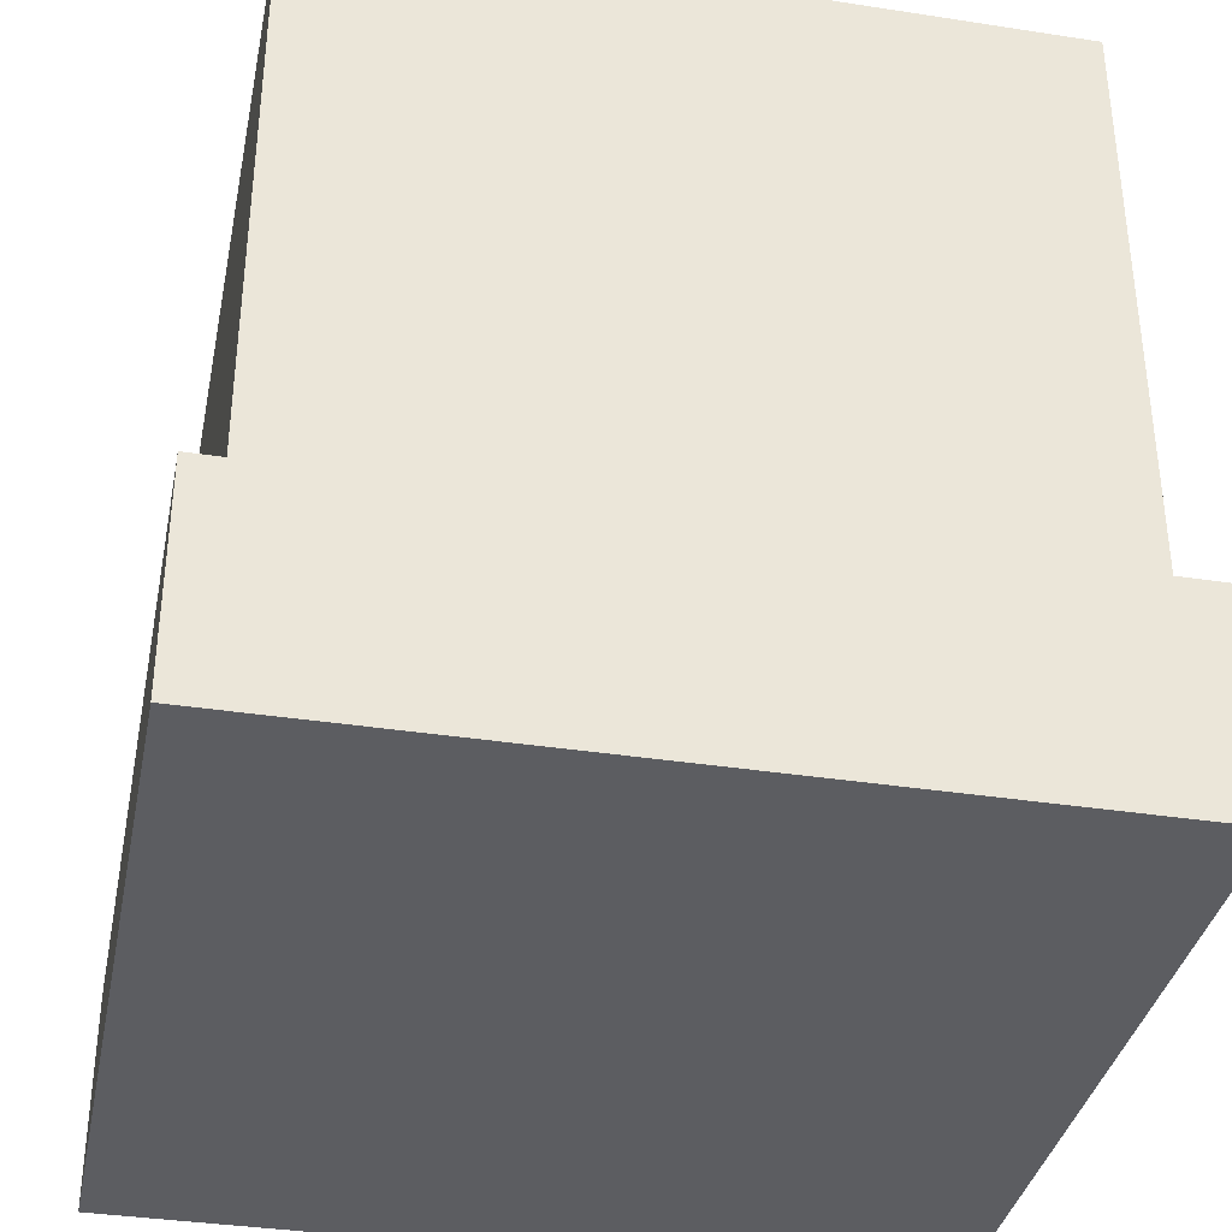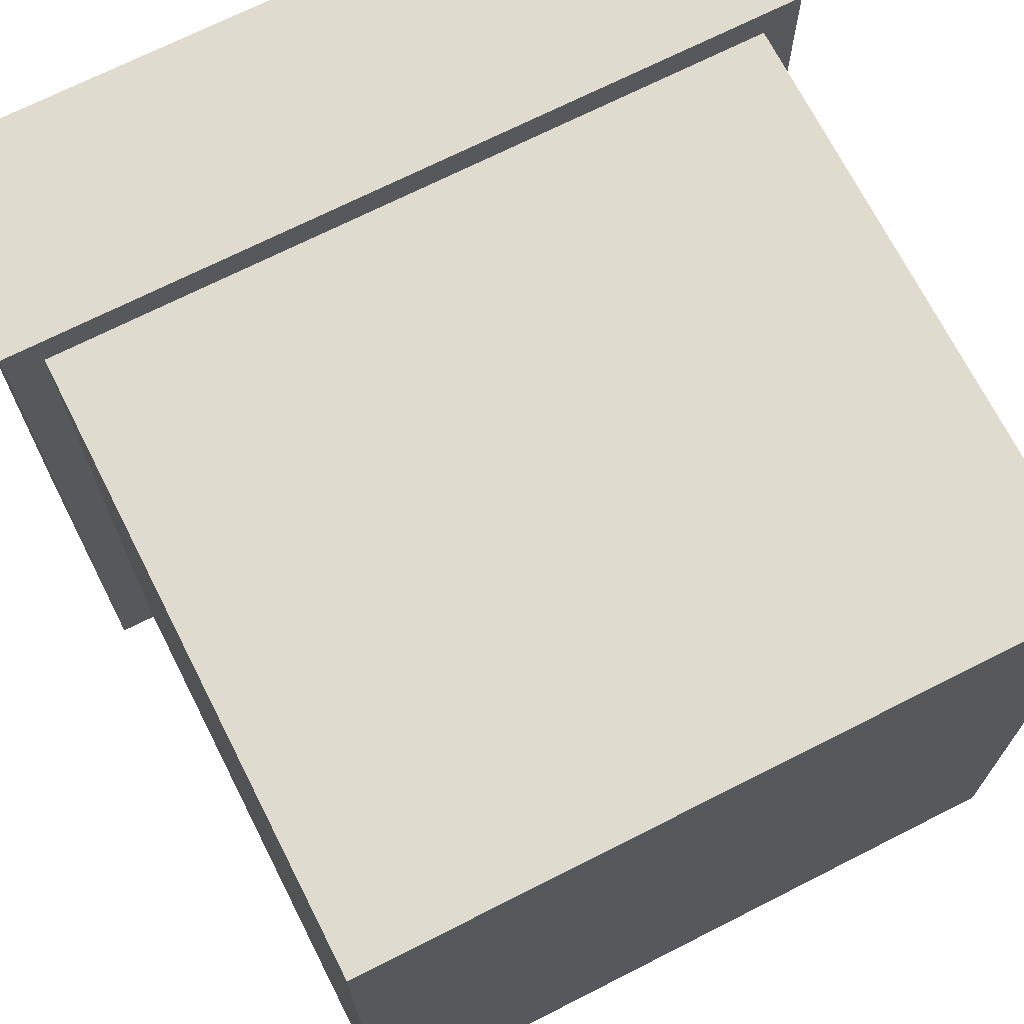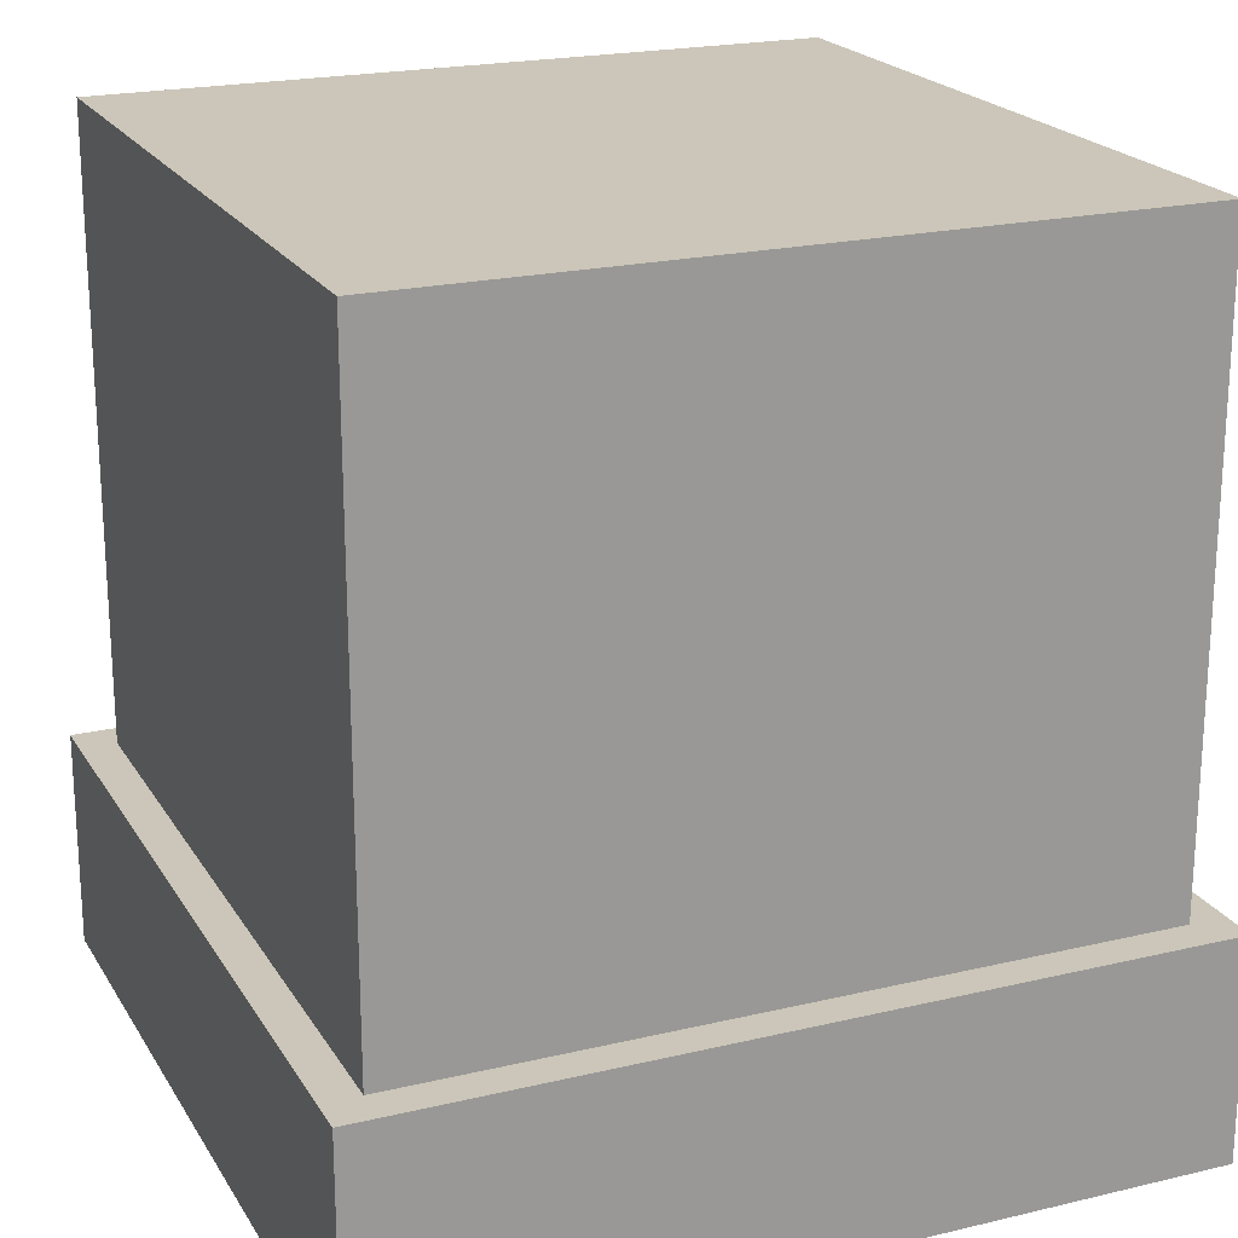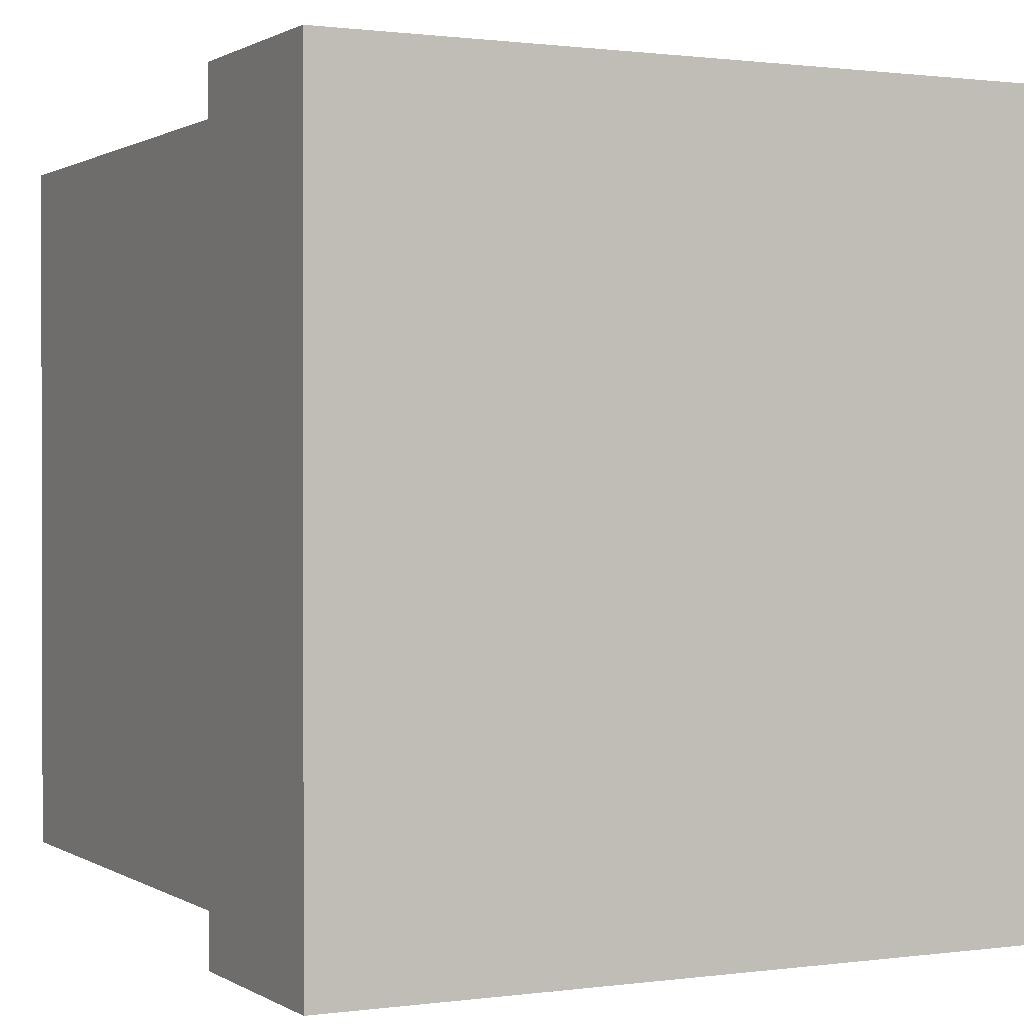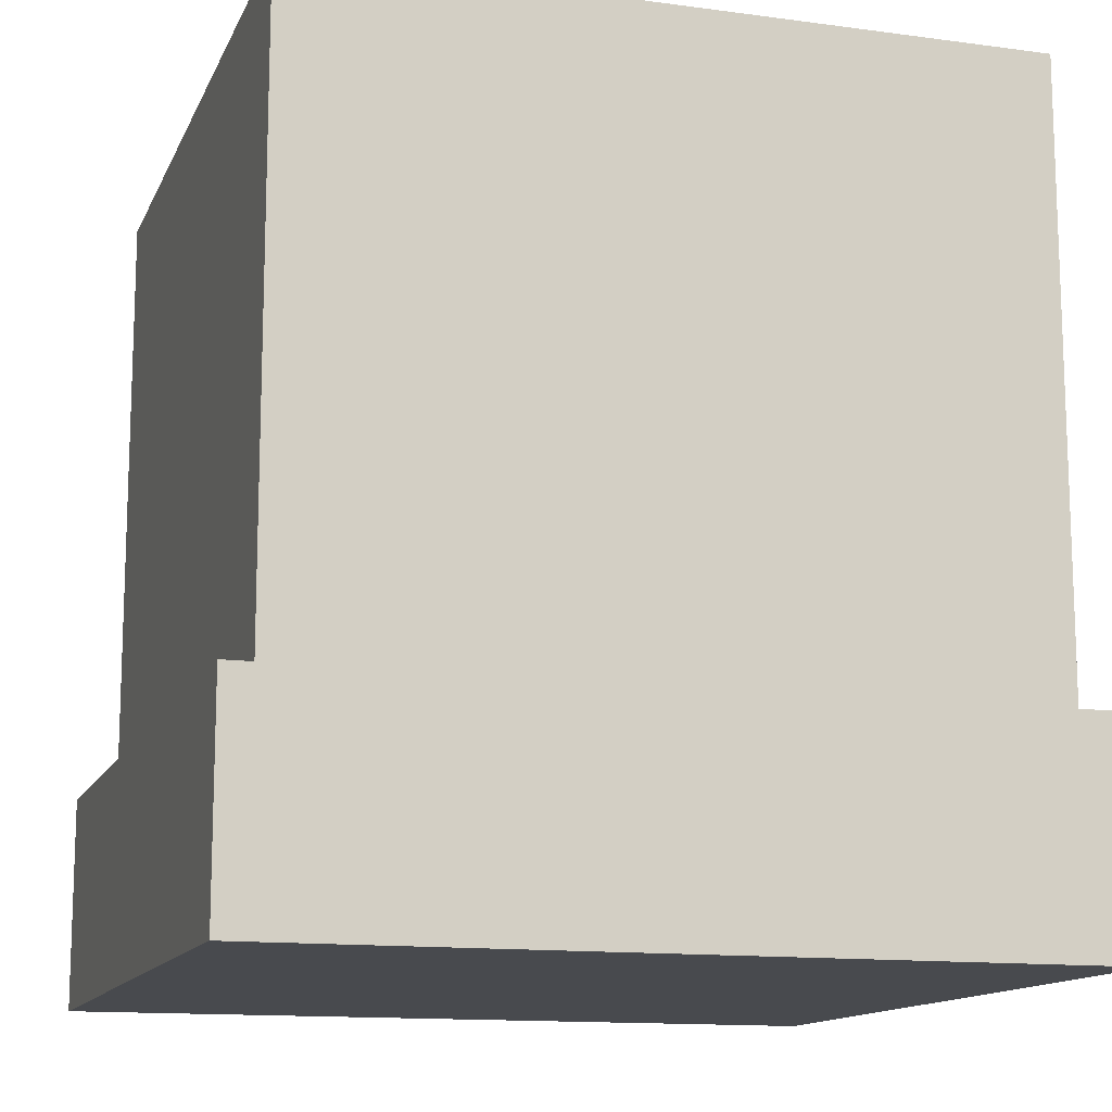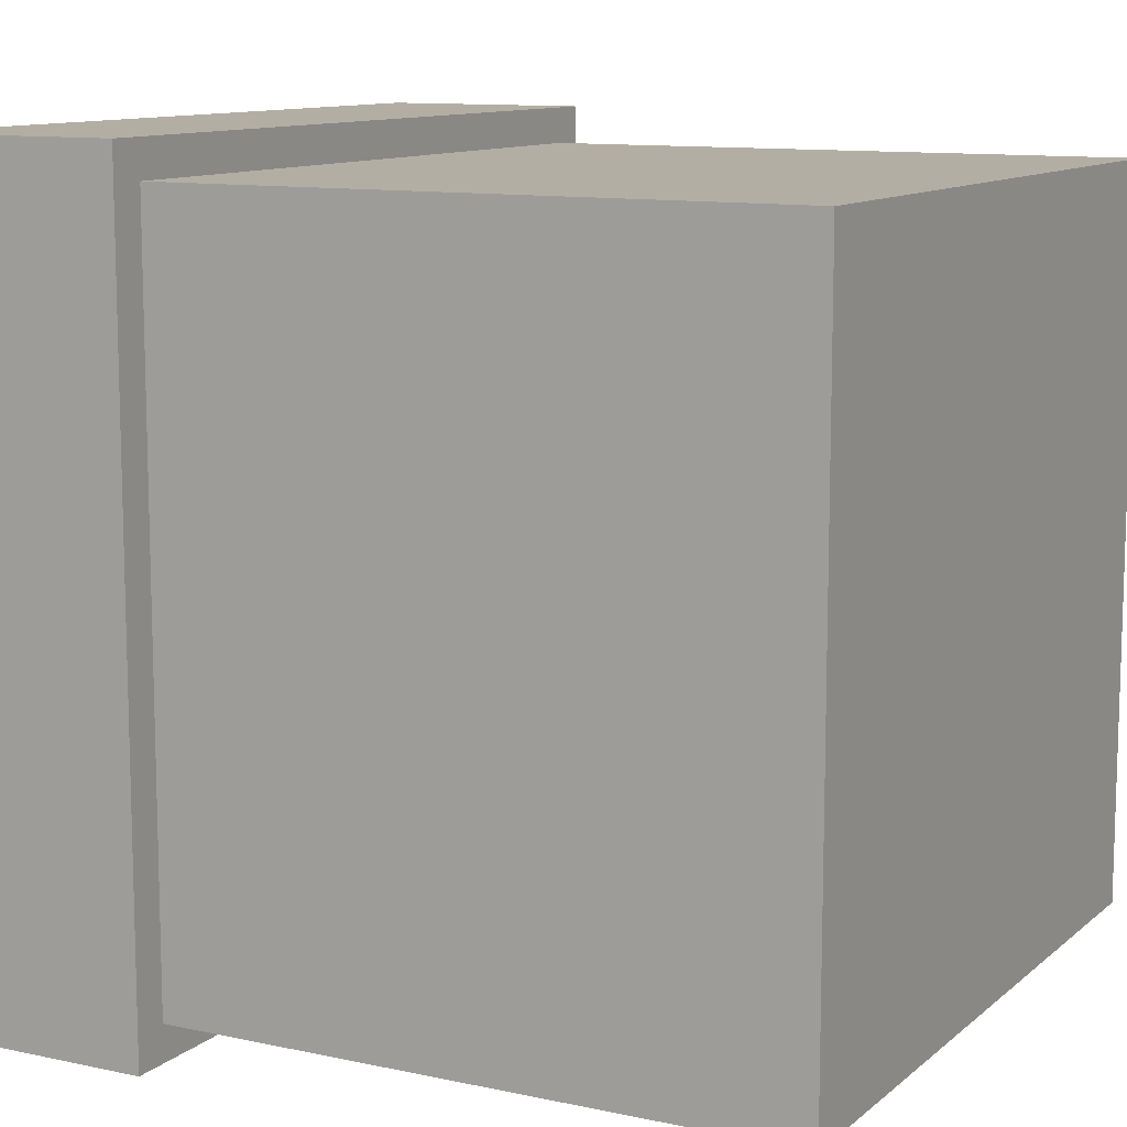
<metadata>
{"format":"obj","ext":"obj","renderer":"f3d","projection":"perspective","resolution":1024,"background":"white","views":[{"elev":-36.3,"azim":-11.4,"up":"+Y"},{"elev":70.4,"azim":153.1,"up":"+Z"},{"elev":21.0,"azim":-113.1,"up":"+Y"},{"elev":0.8,"azim":-26.8,"up":"+Z"},{"elev":-13.2,"azim":-17.2,"up":"+Y"},{"elev":10.9,"azim":118.2,"up":"+Z"}]}
</metadata>
<code>
o helmet
v -0.3125 0.5625 0.3125
v 0.3125 0.5625 0.3125
v -0.3125 -0.0625 0.3125
v 0.3125 -0.0625 0.3125
v 0.3125 0.5625 -0.3125
v -0.3125 0.5625 -0.3125
v 0.3125 -0.0625 -0.3125
v -0.3125 -0.0625 -0.3125
f 4 7 5 2
f 3 4 2 1
f 8 3 1 6
f 7 8 6 5
f 6 1 2 5
f 7 4 3 8
o cube
v -0.3437 0.03125 0.3438
v 0.3438 0.03125 0.3437
v -0.3437 -0.1562 0.3438
v 0.3438 -0.1562 0.3437
v 0.3437 0.03125 -0.3438
v -0.3438 0.03125 -0.3437
v 0.3437 -0.1562 -0.3438
v -0.3438 -0.1562 -0.3437
f 12 15 13 10
f 11 12 10 9
f 16 11 9 14
f 15 16 14 13
f 14 9 10 13
f 15 12 11 16

</code>
